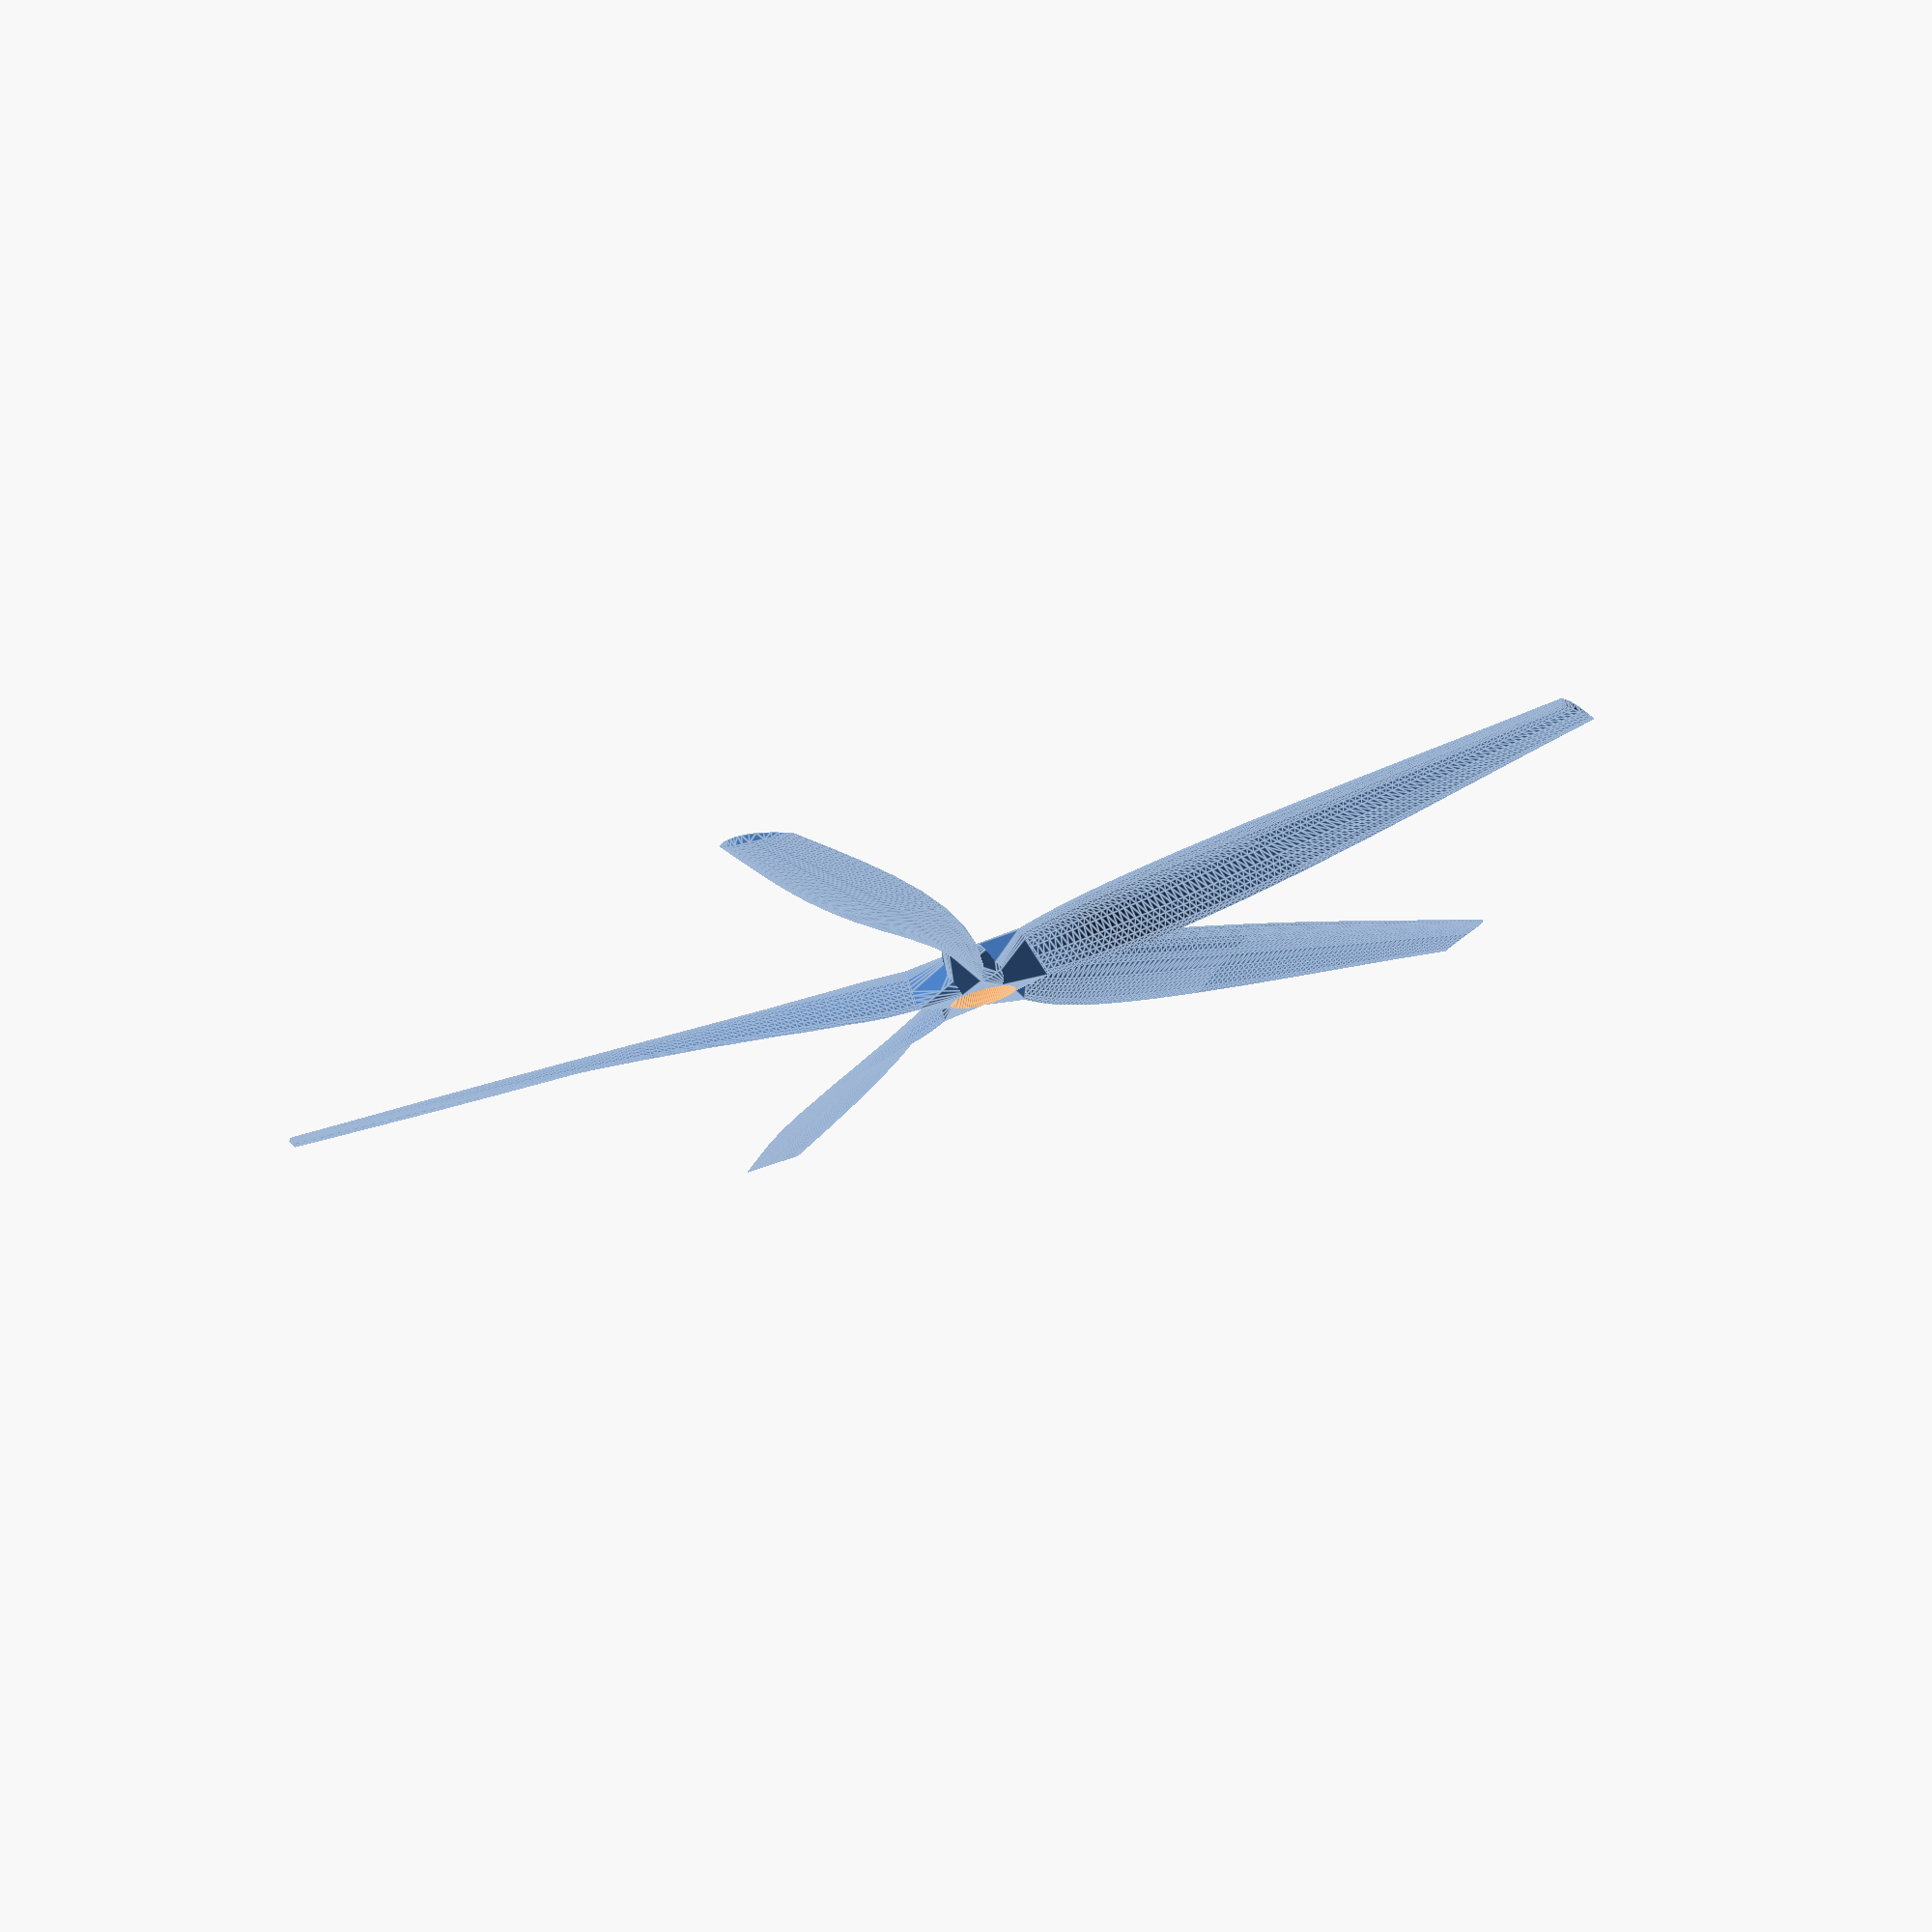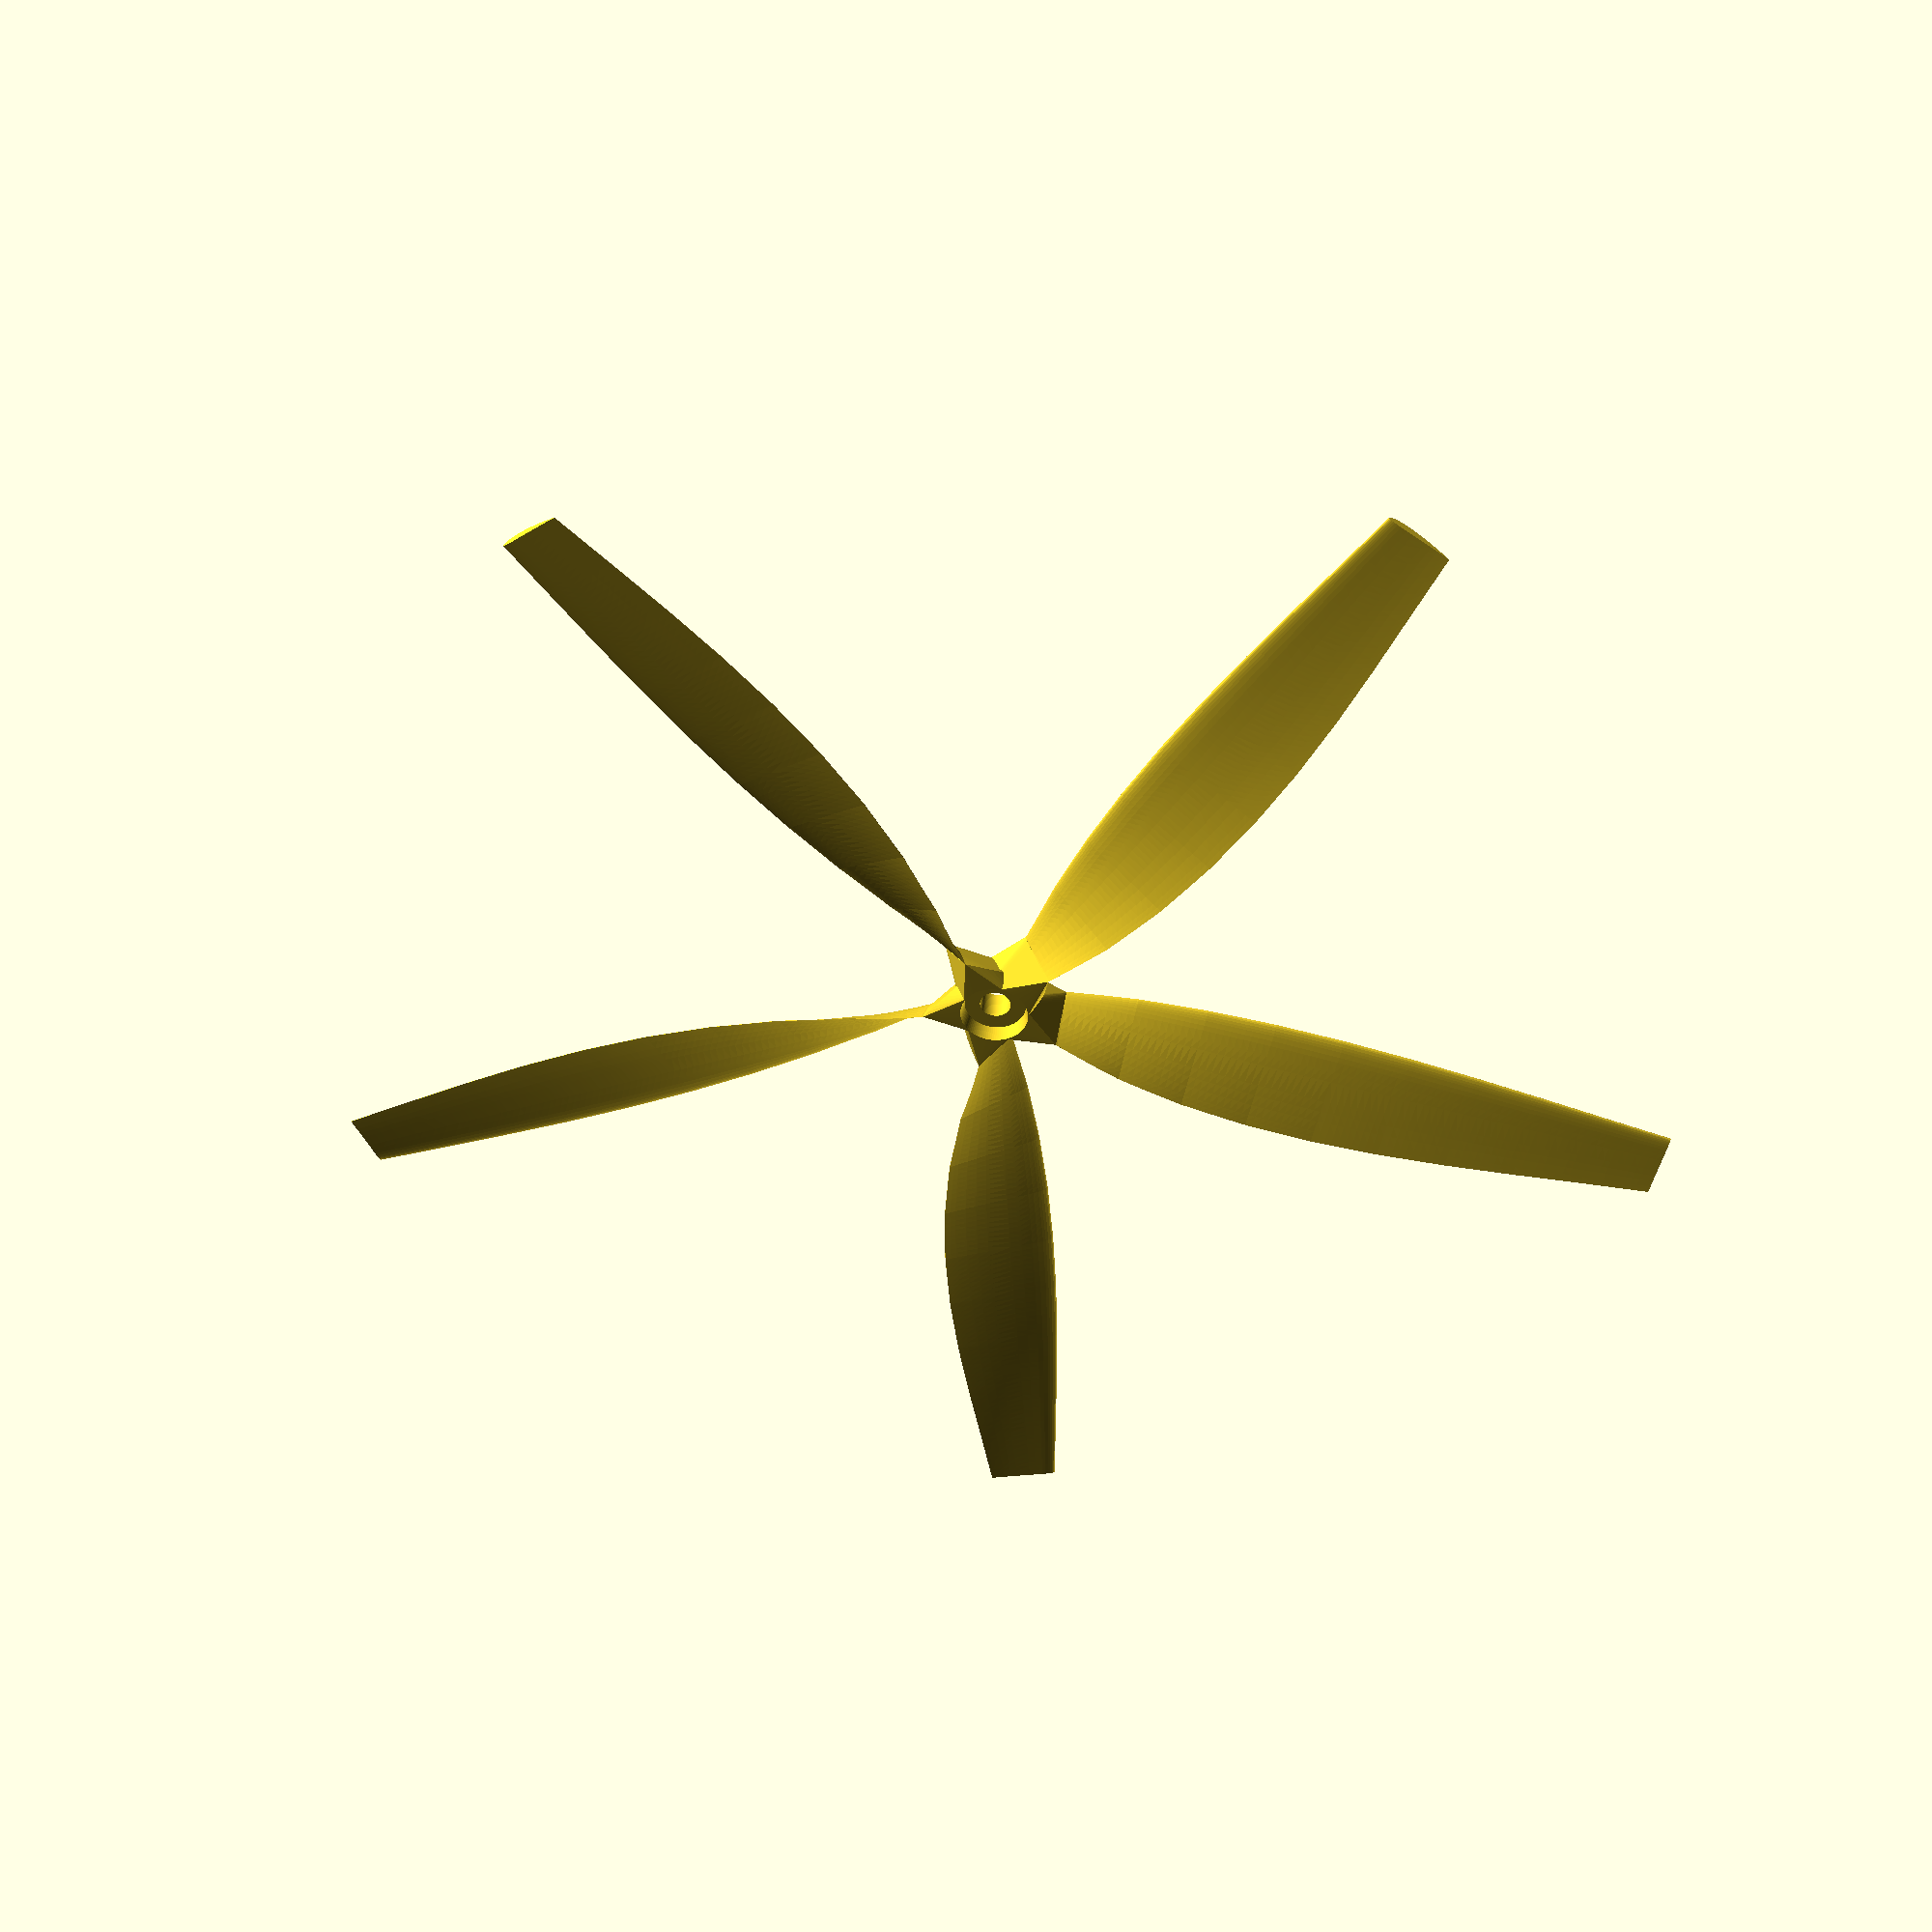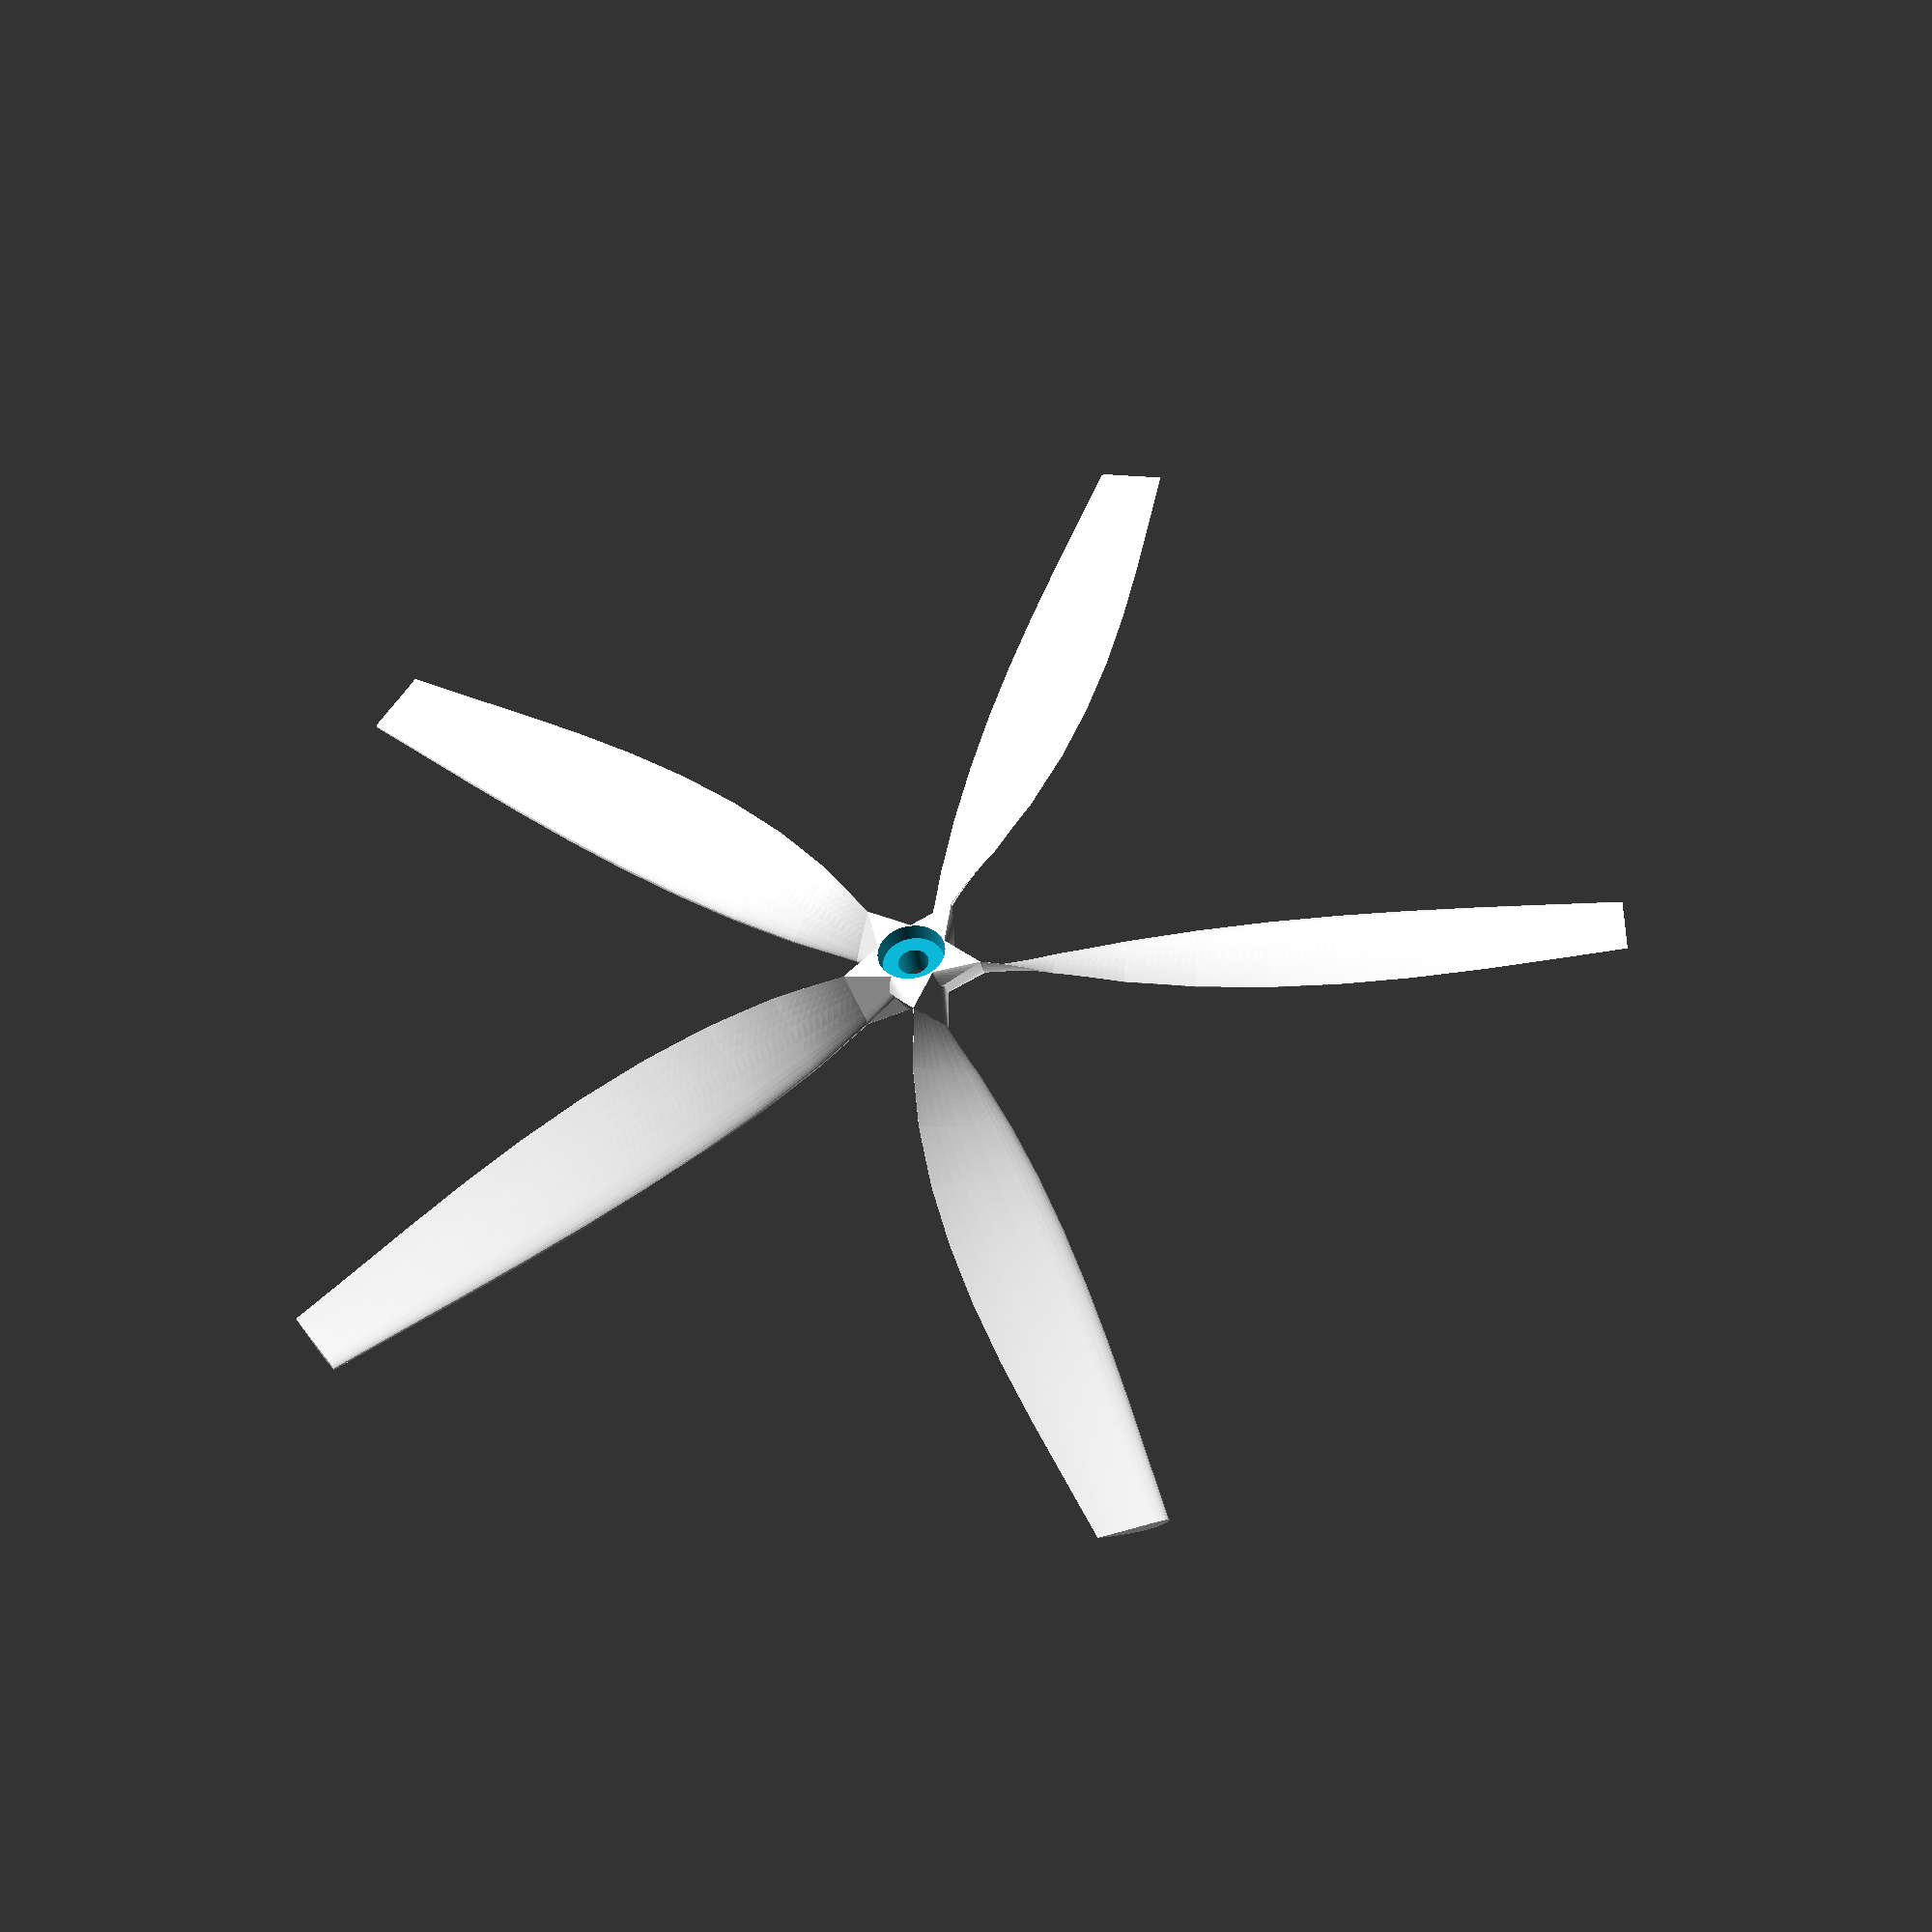
<openscad>
//Multipropv6-ThgV.scad
//A parametric generator for multiblade propellors.

// Created by Hamish Trolove - Feb 2019
//www.techmonkeybusiness.com

//Licensed under a Creative Commons license - attribution
// share alike. CC-BY-SA

//No extra libraries are required and it works under
//OpenSCAD 2015 and later.  This script will not work
//for older versions of OpenSCAD

//Airfoils:
// Points from naca4412.dat in the archive: http://m-selig.ae.illinois.edu/ads/archives/coord_seligFmt.tar.gz
// Not necessarily in the same order as in: http://m-selig.ae.illinois.edu/ads/coord/naca4412.dat

//pitch (inches)
PitchI = 4.5;

//diameter (inches)
DiamI = 9;

//Number of blades
BladeNo = 5;

//pitch (mm)
PitchM = 0;

//diameter (mm)
DiamM = 0;

//Maximum chord length (mm)
MaxChdW = 19;

//No of stations along blade
Statns = 10;

//Resolution steps between stations
SectRes = 10;

Pitch = (PitchM > 0)? (PitchM):(PitchI * 25.4);  //Turn pitch values into metric
Diam = (DiamM > 0)? (DiamM):(DiamI * 25.4);  //Turn pitch values into metric

//Pitch adjustment factor hub end
PitchAdjHub = 1;

//Pitch adjustment factor tip end
PitchAdjTip = 1;

//Position of blade centreline on chord (%)
BldCtr = 35;

//Motor shaft size
PropShftD = 5;

//Propellor hub diameter
PropHubD = 10;

//Imaginary diameter for guiding hub cone angle
PropHubDCutterMax = 14;

//Propellor hub thickness
PropHubT = 5;

//Hub pin option (if left as 0, then this option will be ignored)
//Diameter of Hub Pins (Option)
HubPinD = 0;

//Pitch Circle Diameter of Hub Pins (Option)
HubPinPCD = 0;


 //Holder variables for calculated Blade section parameters
Poz1 =0;  //Ignore me
Poz2 = 0;  //Ignore me
StrtAngi = 0;  //Ignore me
EndAngi = 0;  //Ignore me
StepLi = 0;  //Ignore me
StrtWi = 0;  //Ignore me
EndWi = 0;   //Ignore me


// Blade airfoil profile.  Replace this as needed.
Airfoil_points = [[1000,1.3],[950,14.7],[900,27.1],[800,48.9],[700,66.9],[600,81.4],[500,91.9],[400,98],[300,97.6],[250,94.1],[200,88],[150,78.9],[100,65.9],[75,57.6],[50,47.3],[25,33.9],[12.5,24.4],[0,0],[12.5,-14.3],[25,-19.5],[50,-24.9],[75,-27.4],[100,-28.6],[150,-28.8],[200,-27.4],[250,-25],[300,-22.6],[400,-18],[500,-14],[600,-10],[700,-6.5],[800,-3.9],[900,-2.2],[950,-1.6],[1000,-1.3]];

//The following blade width shape is a function taken from an existing blade.
//It should be varied with other functions to suit the needs to the user.
//The variable is a ratio of the position along the blade length.
function BldChrdLen(x) = 1.392*pow(x,4) -1.570*pow(x,3)-2.46*pow(x,2)+3.012*x+0.215;

SectL =  Diam/(2*Statns);  //Length of each section

//Number of steps in the Stub section /This will be calculated for 1/6th of
//blade length or 1.5 * Hub diameter, whichever is bigger
StubSteps = (Diam/(12*SectL)>PropHubD*1.5)?round(Diam/(12*SectL)):round(PropHubD*1.5/SectL);

BldStubLn = 0.98*StubSteps * SectL;  //The length of the hub section of blade 
//To ensure a manifold join we will reduce the stub length a tiny amount

//Function to adjust the pitch angle to match manufactured blades (which are flatter)
function PitchAngAdj(x) = 2*(PitchAdjTip-PitchAdjHub)/Diam*x+PitchAdjHub;


module hub()
{
    translate([0,0,-0.25*PropHubT])cylinder (r = PropHubD/2, h = 1.5*PropHubT, center = true, $fn = 100);
}

module Hubcutter()
{
    union()
    {
        cylinder (r = PropShftD/2, h = PropHubT*1.5, center = true, $fn = 100);
        translate([0,0,-1.5*PropHubT])cylinder (r2 = PropHubD/2, r1 = 0.5*PropHubDCutterMax, h = 2*PropHubT, center = true, $fn = 100);
        
        //Hub pin option.  If the HubPinD and HubPinPCD parameters
        //Are zero, the option will be ignored.
        if(HubPinD > 0 && HubPinPCD > 0)
        {
            translate([0.5*HubPinPCD,0,0])cylinder(r = 0.5*HubPinD, h = PropHubT*1.5, center = true, $fn = 100);
            translate([-0.5*HubPinPCD,0,0])cylinder(r = 0.5*HubPinD, h = PropHubT*1.5, center = true, $fn = 100);
        }
    }
}

module Bladeprofile(StrtAng, EndAng, StepL, StrtW, EndW)
//Parameters being parsed are Start Angle, End Angle, The height of the section
// the start chord length and the end chord length.
{
    echo(StrtAng, EndAng, StepL, StrtW, EndW);
    linear_extrude(height=StepL, scale=EndW/StrtW,twist = EndAng - StrtAng, slices = SectRes)
     rotate([0,0,-StrtAng])  //Position angle
     translate([-BldCtr/100*StrtW,0])  //shift profile to position airfoil centreline
     scale(StrtW) //Base Scale at start
     scale (0.001) polygon(points=Airfoil_points); //Scale profile to unit size)
    
}

module BladeBuilder()
{
    //Step through the sections defined by the number of stations and 
    //Add a section of blade profile.
    union()
    {
    for(i = [0:Statns-1])
        {
            //calculate the position start and end variables
            // for the particular section
            Poz1 = i*SectL; 
            Poz2 = (i+1)*SectL;
            
            //calculate the chord lengths at the two positions
            StrtWi = BldChrdLen(2*Poz1/Diam)*MaxChdW;
            EndWi = BldChrdLen(2*Poz2/Diam)*MaxChdW;
            
            //calculate the blade angles at the two positions
            StrtAngi = atan(Pitch/(2*PI*Poz1))*PitchAngAdj(Poz1);
            EndAngi = atan(Pitch/(2*PI*Poz2))*PitchAngAdj(Poz2);
            
            translate([0,0,Poz1])Bladeprofile(StrtAngi, EndAngi,SectL,StrtWi, EndWi);
           
            
        }
    }
}

module CoreBit()
{
    //To strengthen the rotor core we'll use a stub of blade and 
    //the section of the hub to create a hull shape that should
   //merge it tidily.
    hull()
    {
       hub();
       //Blade stub - Width to merge with main blade
       EndWi = BldChrdLen(2*BldStubLn/Diam)*MaxChdW;
       
        //Blade stub angles and twist.
        StrtAngi = PitchAngAdj(0.5*PropHubD);
        EndAngi = atan(Pitch/(2*PI*BldStubLn))*PitchAngAdj(BldStubLn);
        
        difference()
        {
        rotate([90,0,0])Bladeprofile(StrtAngi, EndAngi, BldStubLn, EndWi, EndWi);
            union(){
            //Add some cutters to trim the blade stub to make a tidier merge for
            //small numbers of blades.
                rotate([0,0,15])
                translate([0.5*(PropHubD+EndWi),-0.5*BldStubLn,0])
                cube([EndWi,BldStubLn,EndWi],center = true);
                
                rotate([0,0,-15])
                translate([-0.5*(PropHubD+EndWi),-0.5*BldStubLn,0])
                cube([EndWi,BldStubLn,EndWi],center = true);   
            }
        }
    }
}



difference()
{
    union()
    {
        
        for(N = [0:BladeNo-1])
        {
            rotate([90,0,N*360/BladeNo])BladeBuilder();
             rotate([0,0,N*360/BladeNo])CoreBit();
        }
    }
    Hubcutter();
}

</openscad>
<views>
elev=104.0 azim=17.2 roll=15.1 proj=p view=edges
elev=318.6 azim=219.5 roll=184.4 proj=p view=wireframe
elev=39.2 azim=89.7 roll=187.2 proj=p view=wireframe
</views>
